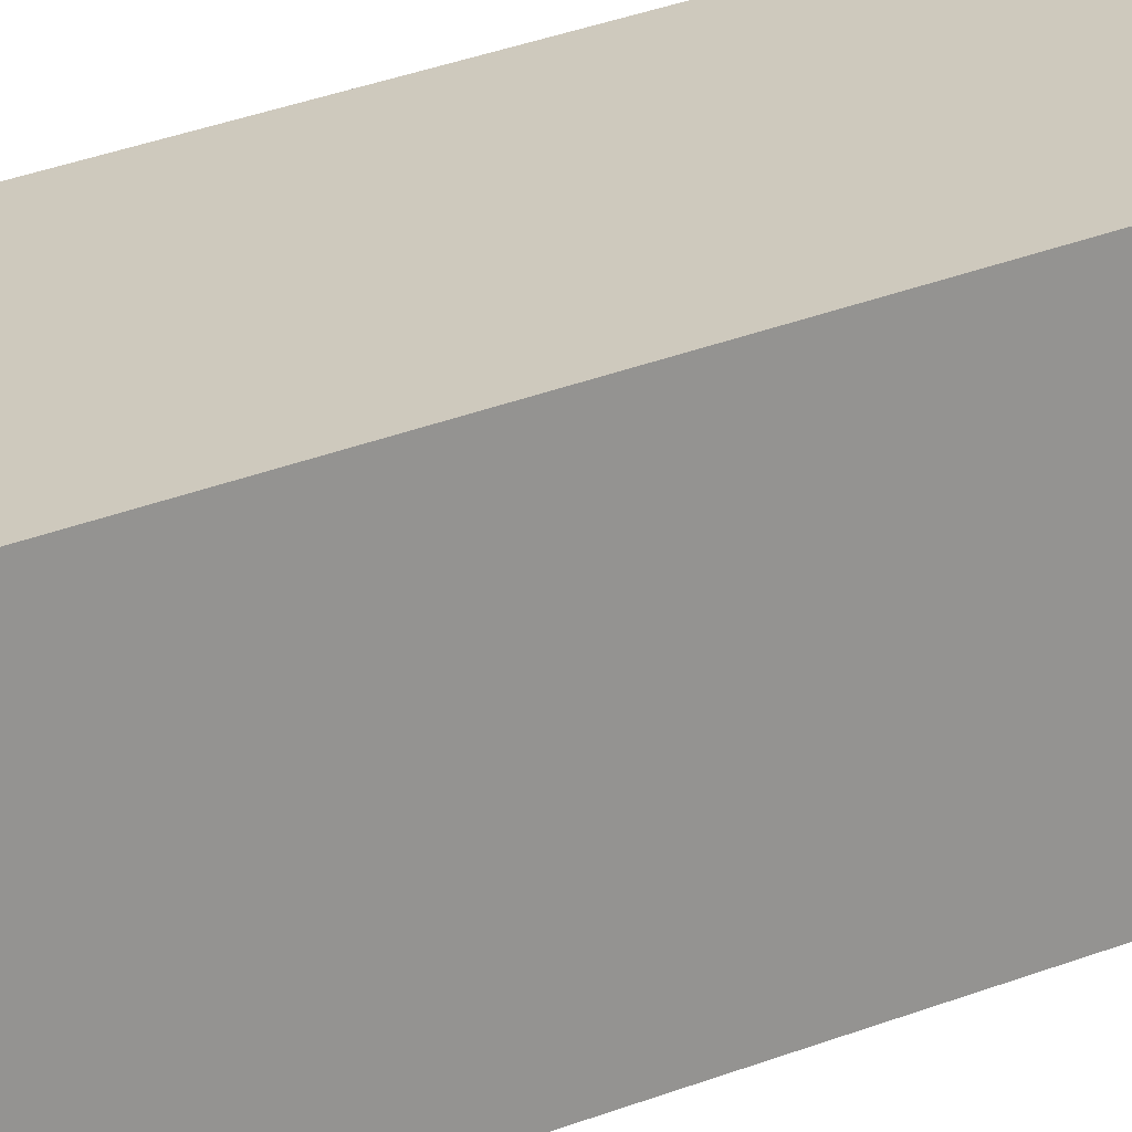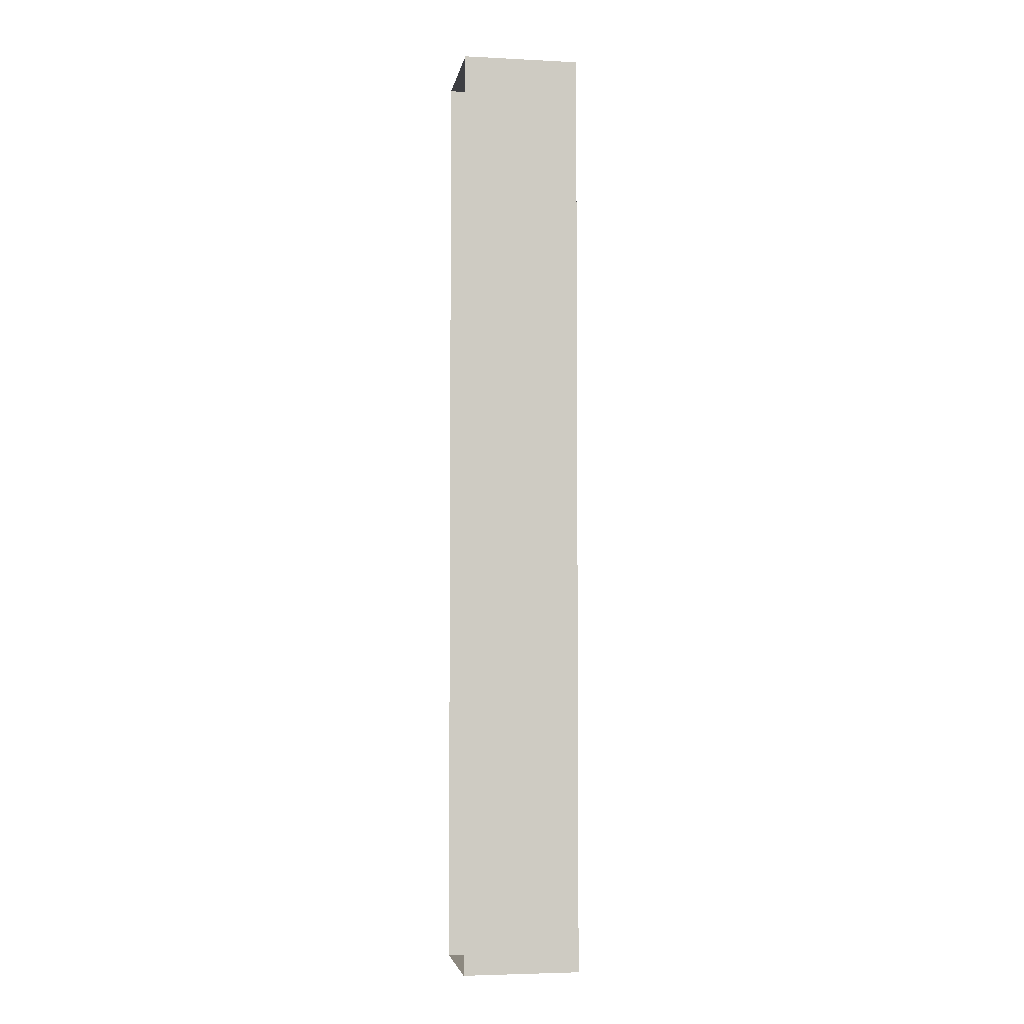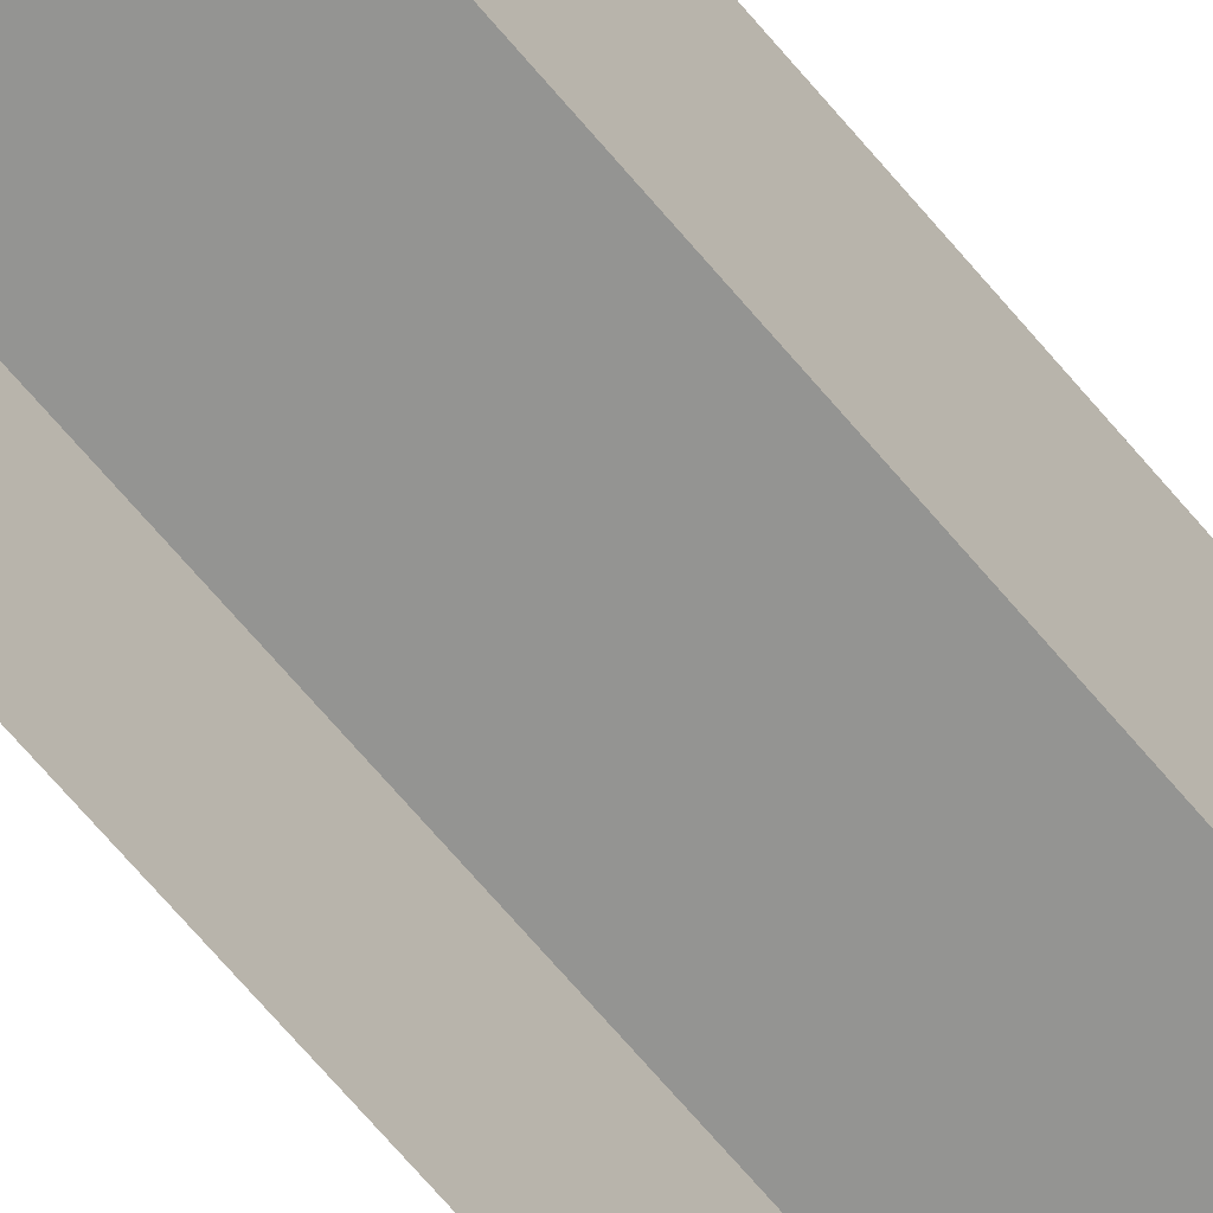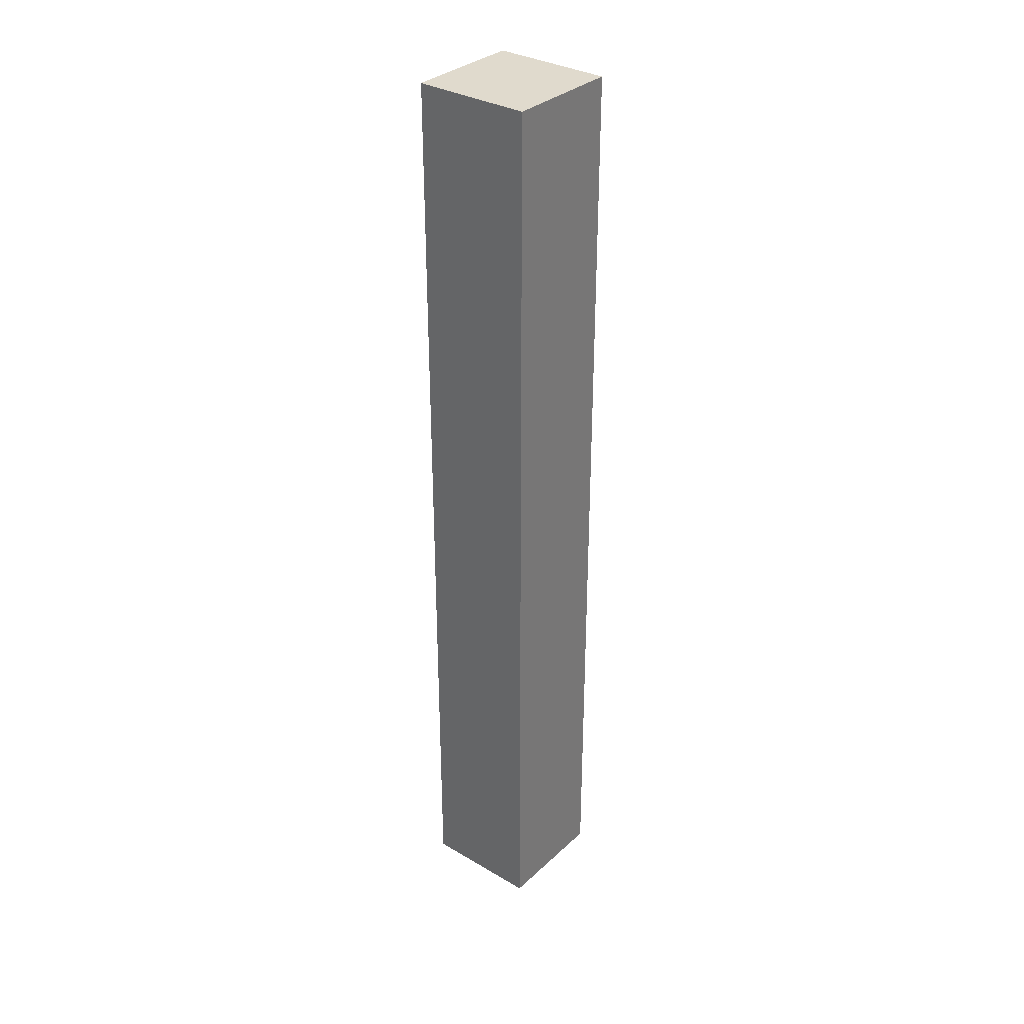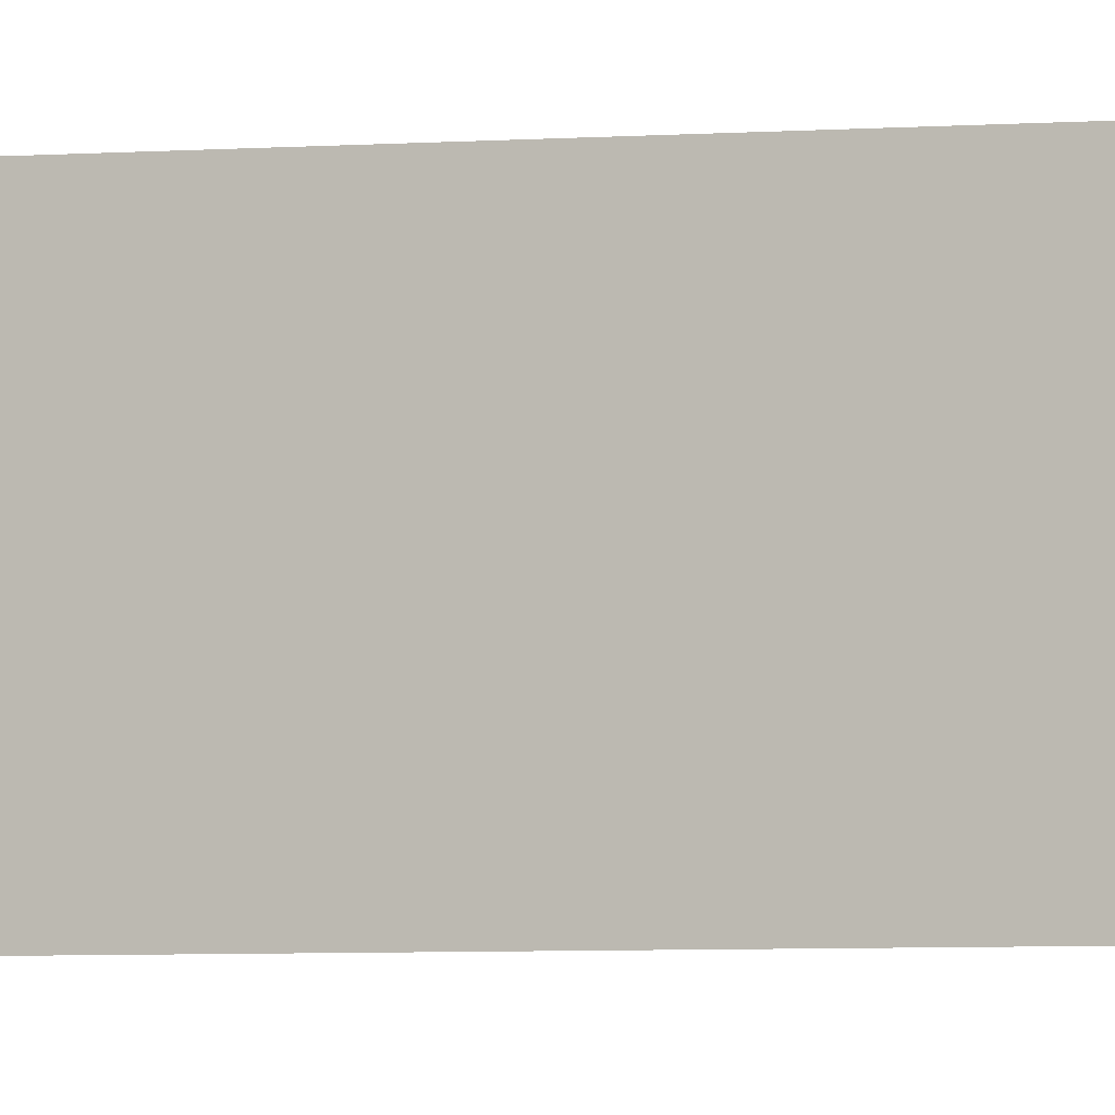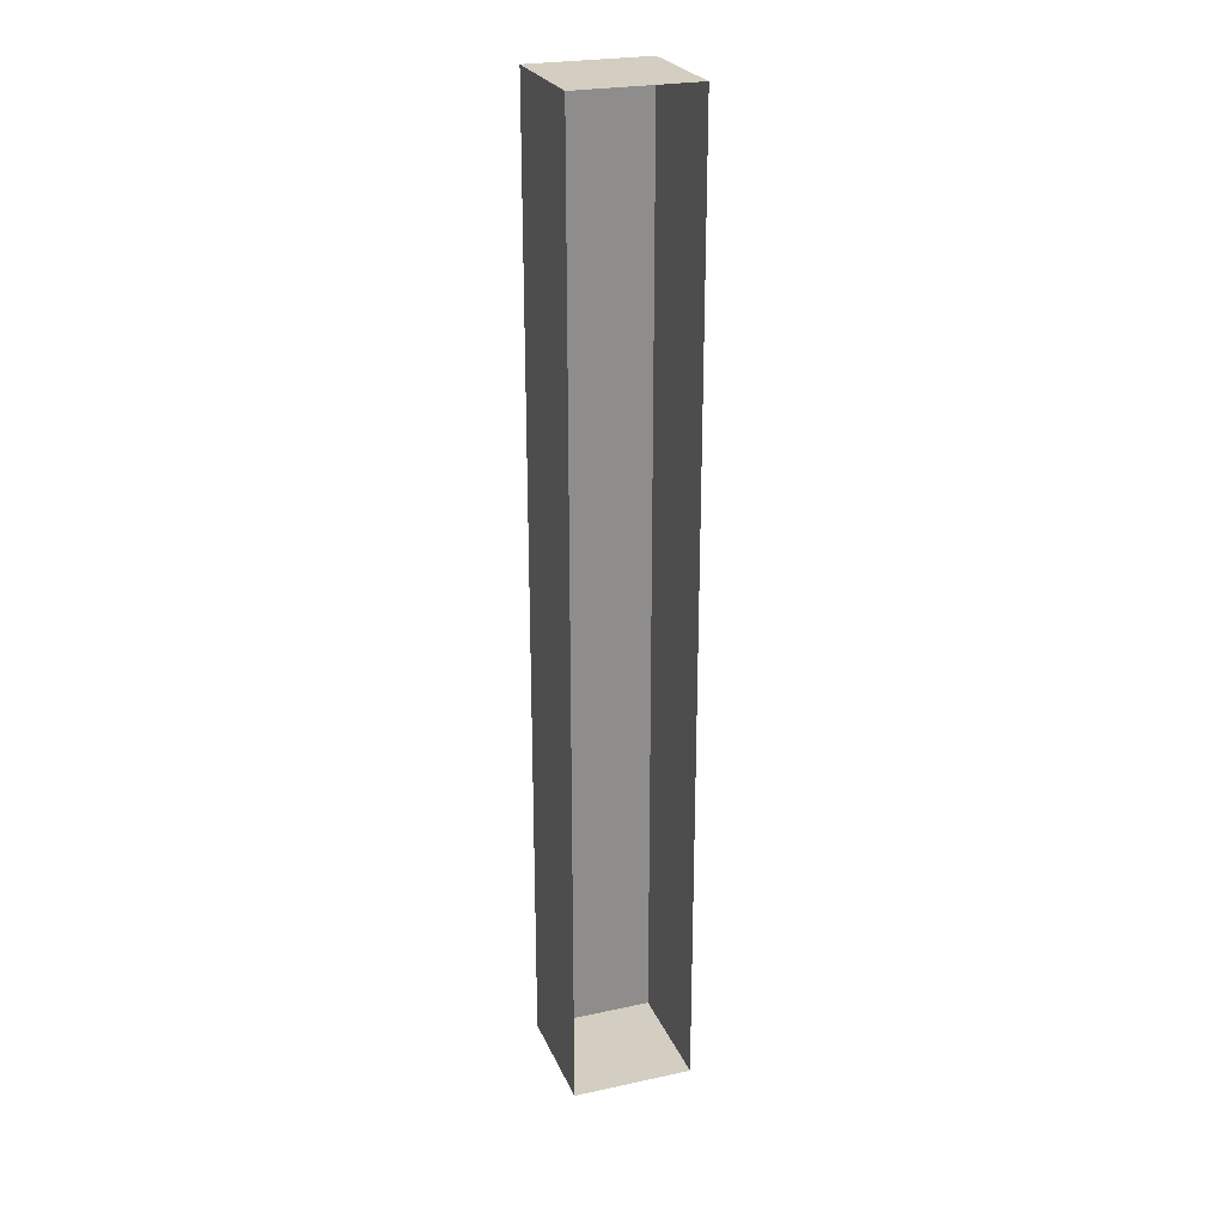
<metadata>
{"format":"obj","ext":"obj","renderer":"f3d","projection":"perspective","resolution":1024,"background":"white","views":[{"elev":22.6,"azim":52.6,"up":"+Y"},{"elev":-4.2,"azim":80.7,"up":"+Z"},{"elev":-66.9,"azim":-140.2,"up":"+Y"},{"elev":33.1,"azim":128.9,"up":"+Z"},{"elev":-3.4,"azim":108.8,"up":"+Y"},{"elev":24.9,"azim":-19.3,"up":"+Z"}]}
</metadata>
<code>
g wire
v -0.0625 0.0201 0.501
v -0.0625 0.0201 -0.501
v 0.0625 0.0201 -0.501
v 0.0625 0.0201 0.501
v -0.0625 0.1451 0.501
v -0.0625 0.1451 -0.501
v 0.0625 0.1451 -0.501
v 0.0625 0.1451 0.501
f 5 6 2 1
f 6 7 3 2
f 7 8 4 3
f 8 5 1 4
f 8 7 6 5

</code>
